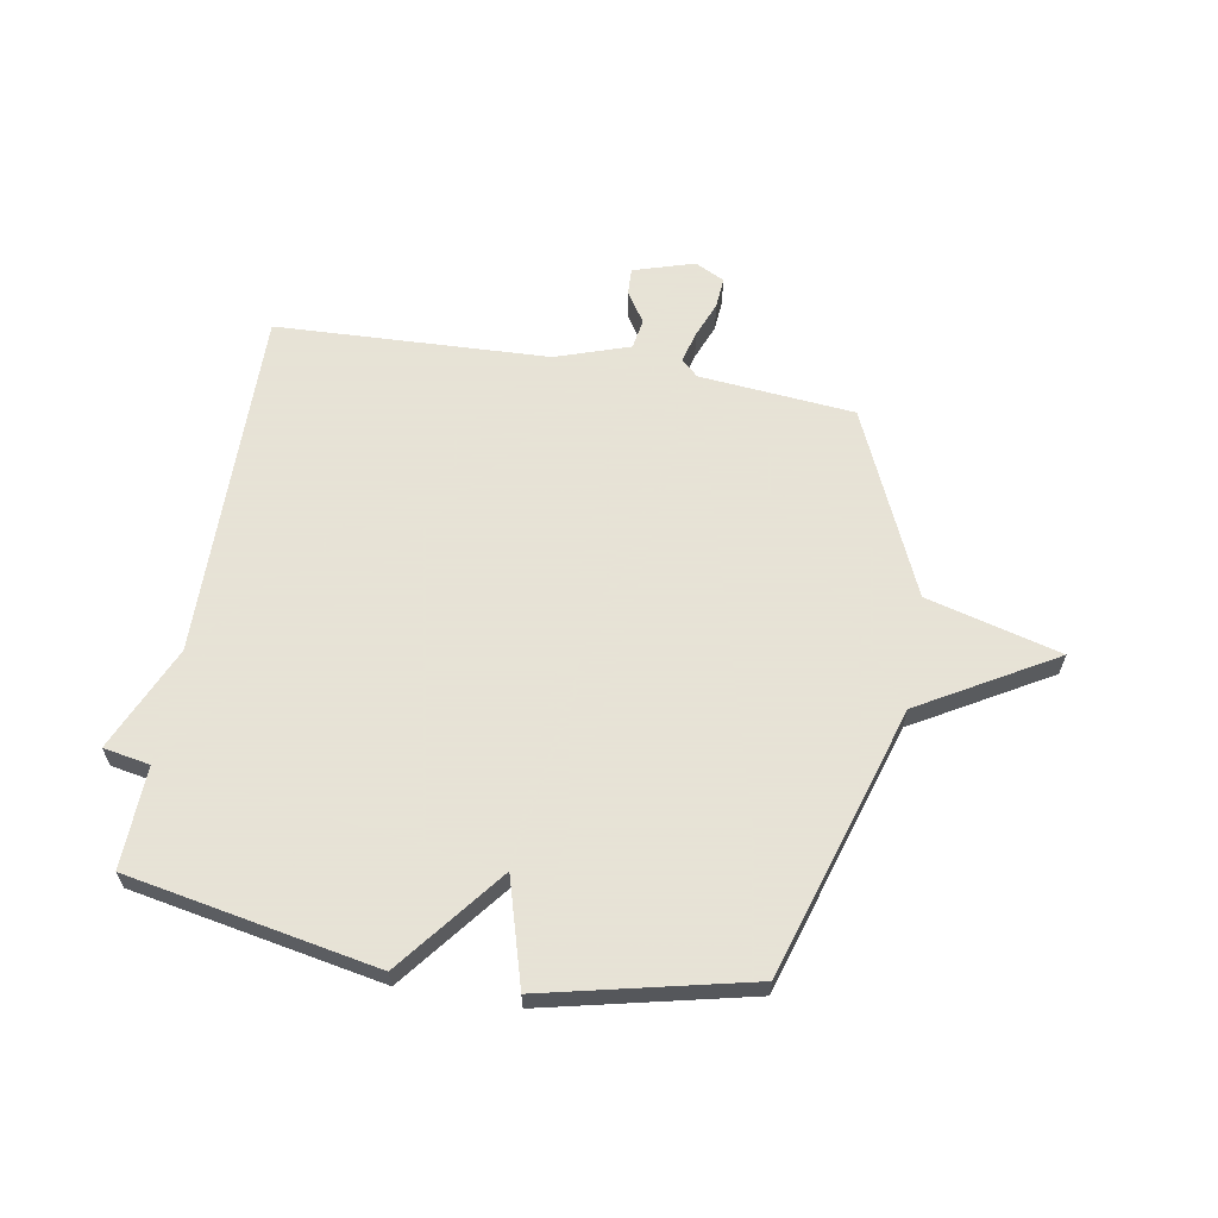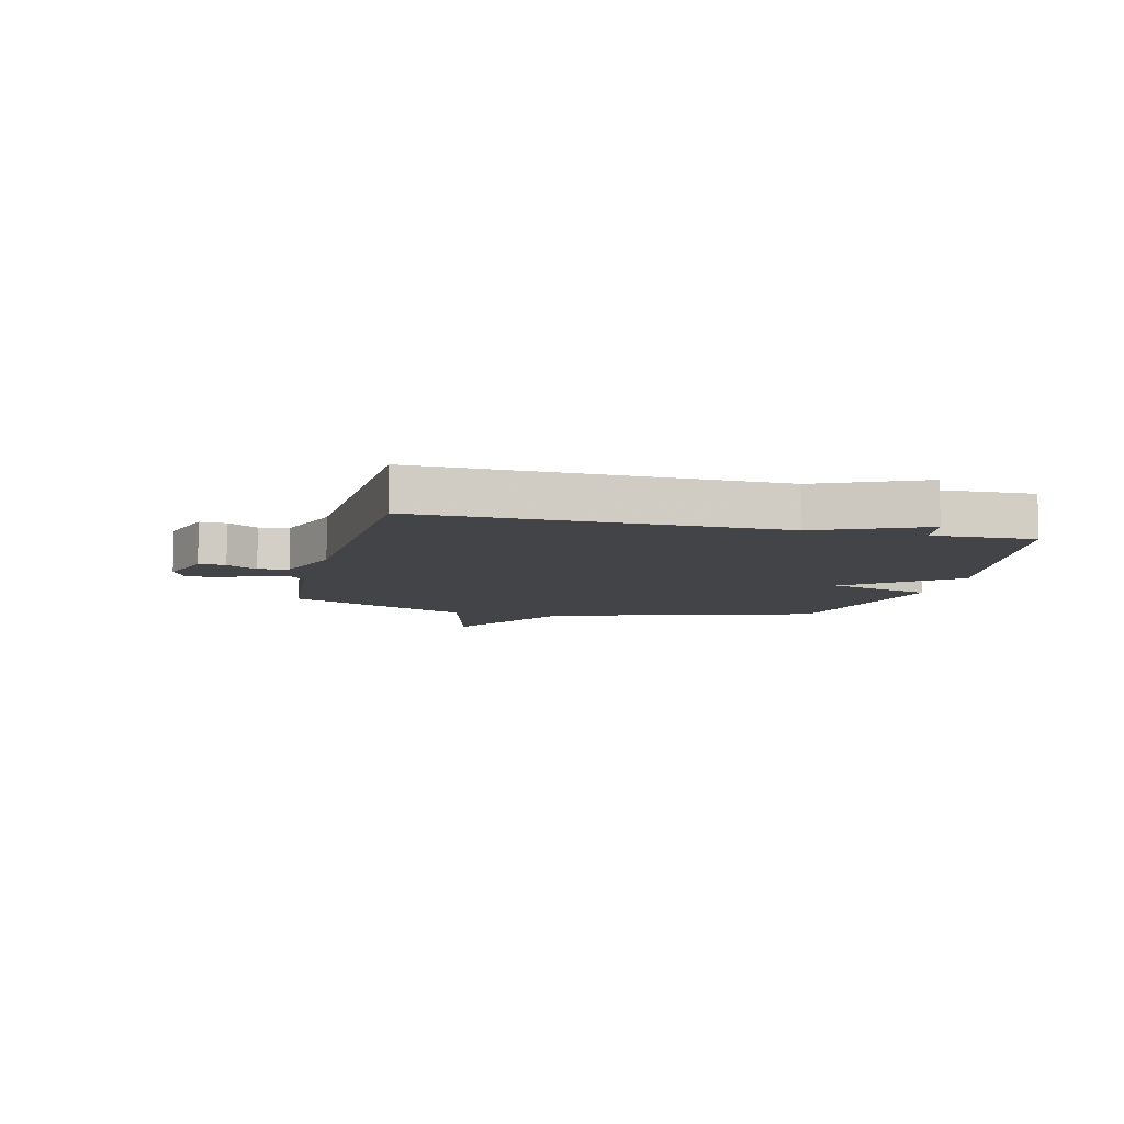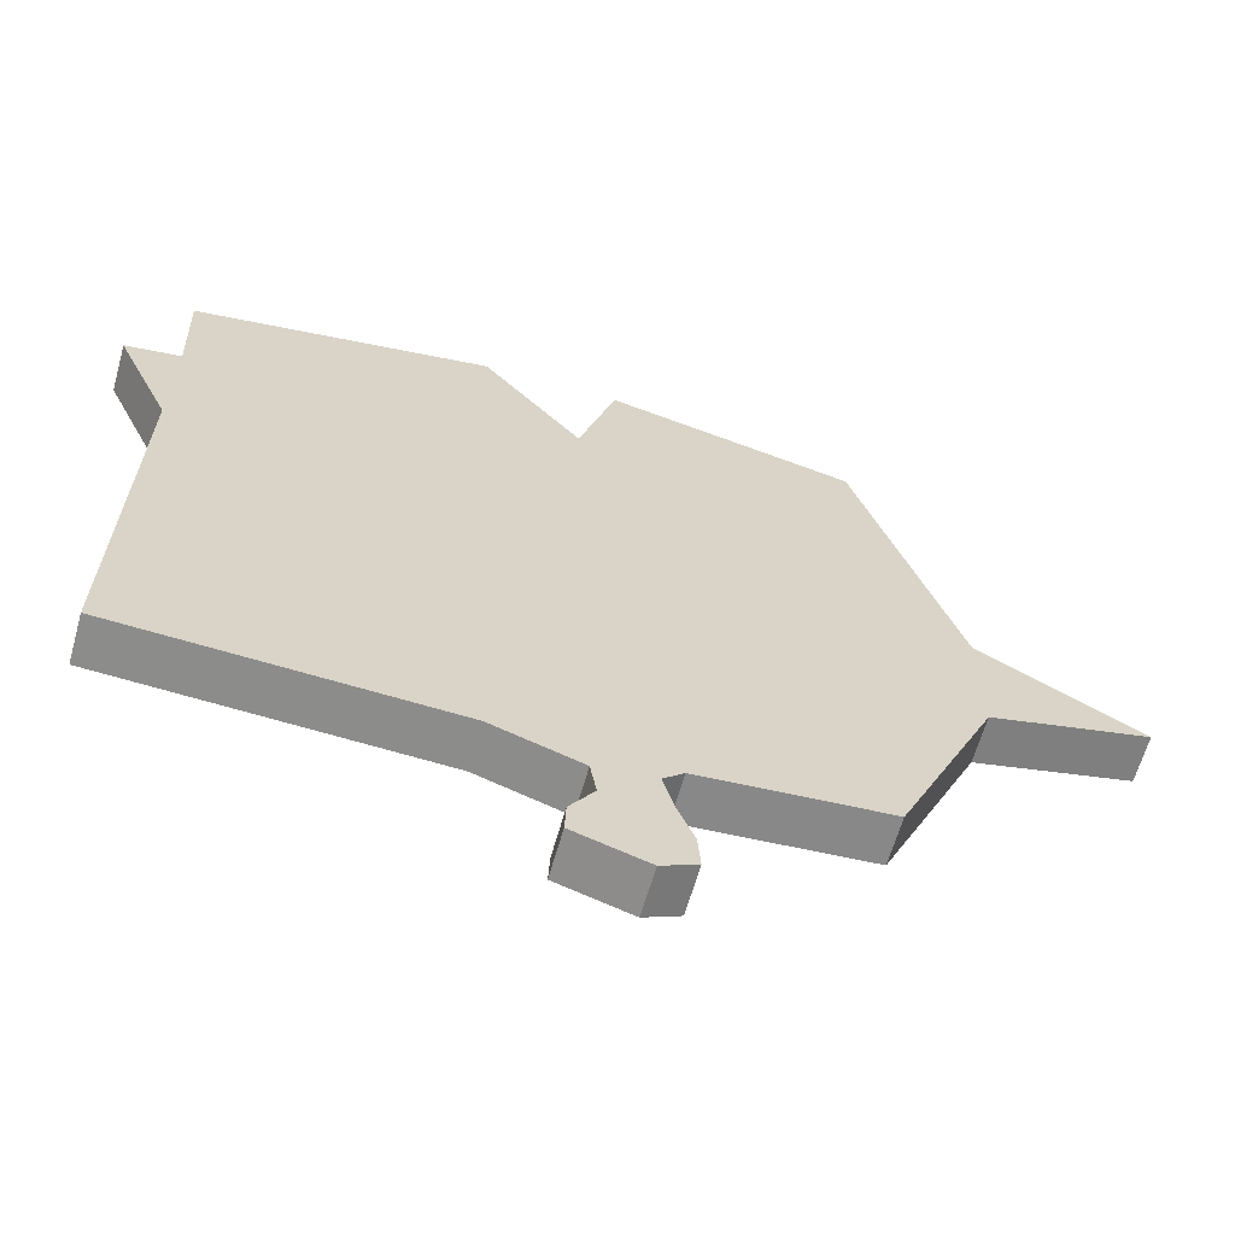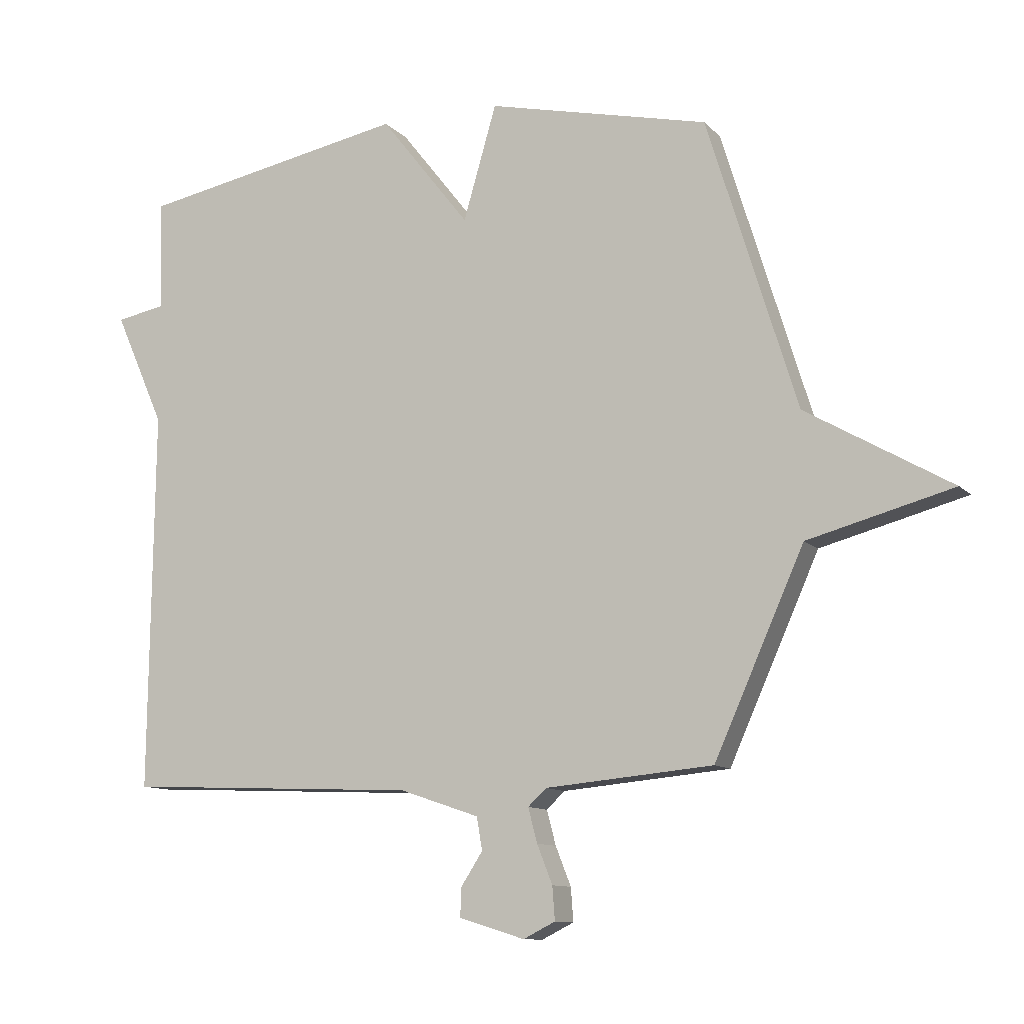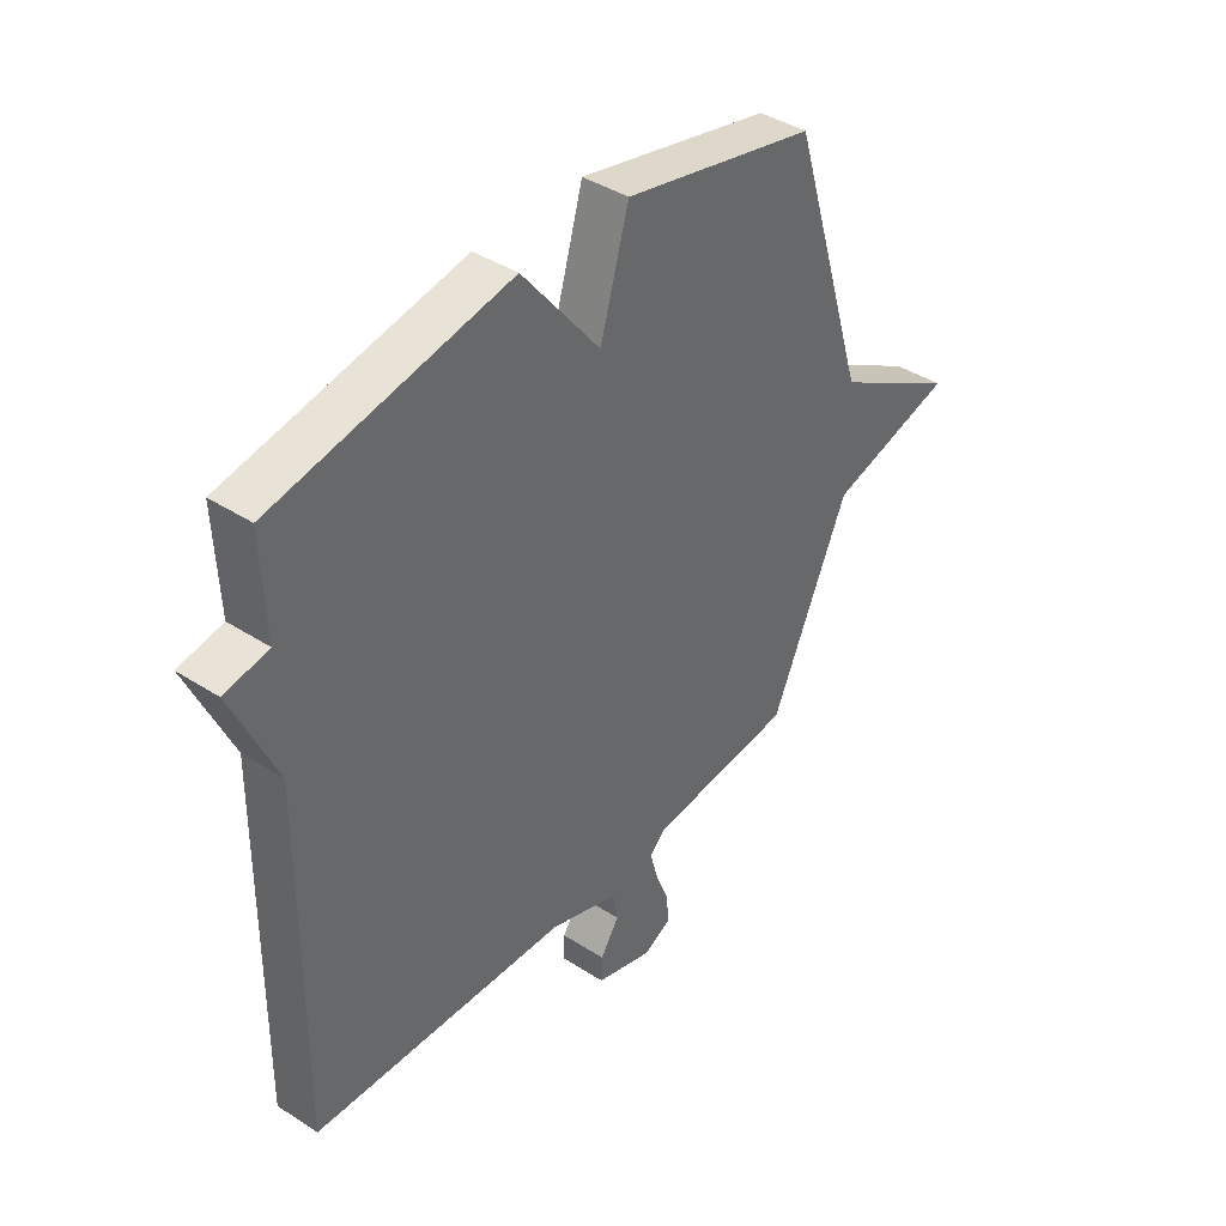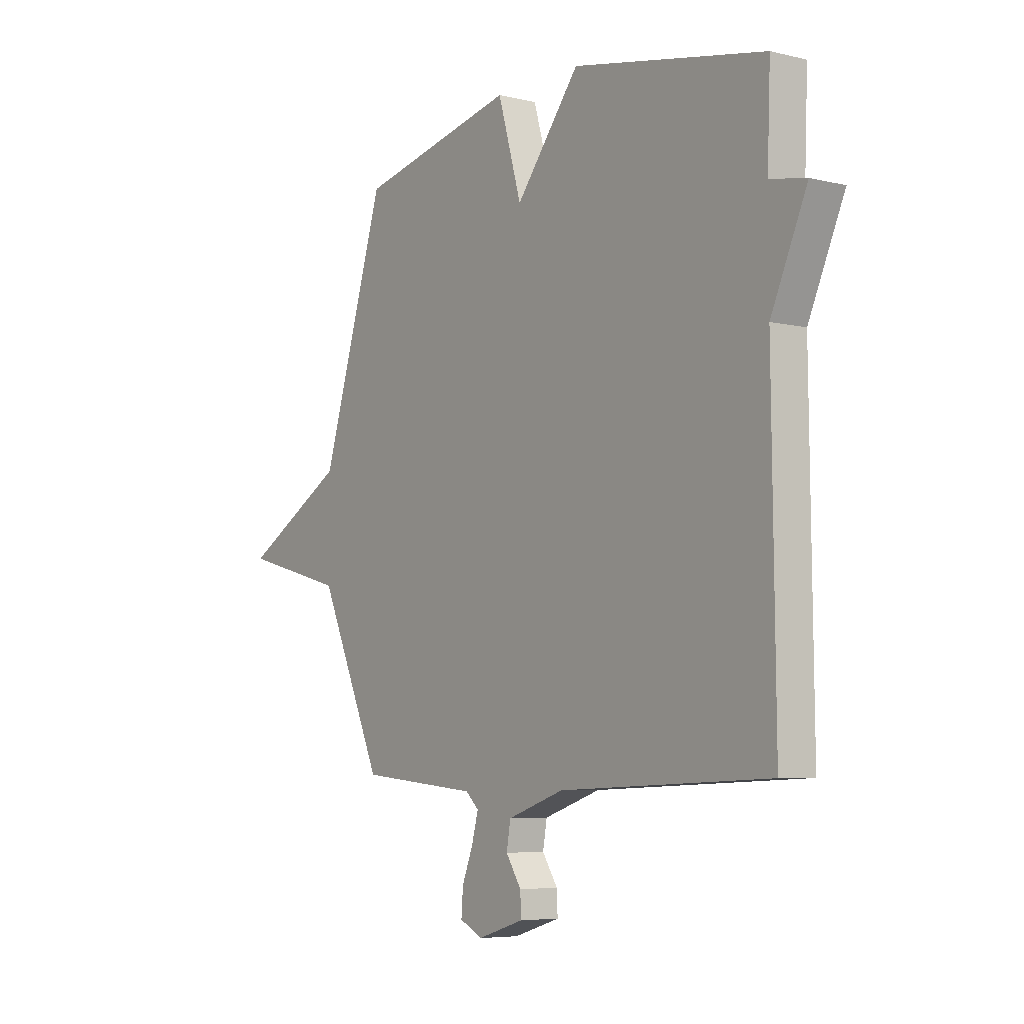
<metadata>
{"format":"obj","ext":"obj","renderer":"f3d","projection":"perspective","resolution":1024,"background":"white","views":[{"elev":62.8,"azim":9.9,"up":"+Y"},{"elev":-8.1,"azim":-104.0,"up":"+Y"},{"elev":-63.7,"azim":-15.8,"up":"+Z"},{"elev":-10.8,"azim":24.9,"up":"+Z"},{"elev":40.7,"azim":-51.7,"up":"+Z"},{"elev":-5.9,"azim":-126.1,"up":"+Z"}]}
</metadata>
<code>
v -0.5 0.07 0.5
v -0.061 0.07 0.583
v 0.085 0.07 0.397
v 0.139 0.07 0.583
v 0.5 0.07 0.5
v 0.646 0.07 0.026
v 0.882 0.07 -0.111
v 0.646 0.07 -0.174
v 0.5 0.07 -0.5
v 0.227 0.07 -0.525
v 0.197 0.07 -0.553
v 0.212 0.07 -0.609
v 0.237 0.07 -0.672
v 0.241 0.07 -0.726
v 0.189 0.07 -0.752
v 0.082 0.07 -0.719
v 0.084 0.07 -0.672
v 0.119 0.07 -0.618
v 0.11 0.07 -0.565
v -0.02 0.07 -0.521
v -0.5 0.07 -0.5
v -0.493 0.07 0.121
v -0.575 0.07 0.306
v -0.493 0.07 0.321
v -0.5 0 0.5
v -0.061 0 0.583
v 0.085 0 0.397
v 0.139 0 0.583
v 0.5 0 0.5
v 0.646 0 0.026
v 0.882 0 -0.111
v 0.646 0 -0.174
v 0.5 0 -0.5
v 0.227 0 -0.525
v 0.197 0 -0.553
v 0.212 0 -0.609
v 0.237 0 -0.672
v 0.241 0 -0.726
v 0.189 0 -0.752
v 0.082 0 -0.719
v 0.084 0 -0.672
v 0.119 0 -0.618
v 0.11 0 -0.565
v -0.02 0 -0.521
v -0.5 0 -0.5
v -0.493 0 0.121
v -0.575 0 0.306
v -0.493 0 0.321
f 22 23 24
f 20 21 22
f 19 20 22 24
f 16 17 18
f 15 16 18
f 14 15 18
f 13 14 18
f 12 13 18
f 11 12 18 19
f 1 2 3
f 24 1 3
f 19 24 3
f 11 19 3
f 10 11 3
f 6 7 8
f 8 9 10
f 6 8 10
f 5 6 10
f 4 5 10
f 3 4 10
f 48 47 46
f 46 45 44
f 48 46 44 43
f 42 41 40
f 42 40 39
f 42 39 38
f 42 38 37
f 42 37 36
f 43 42 36 35
f 27 26 25
f 27 25 48
f 27 48 43
f 27 43 35
f 27 35 34
f 32 31 30
f 34 33 32
f 34 32 30
f 34 30 29
f 34 29 28
f 34 28 27
f 1 25 26 2
f 2 26 27 3
f 3 27 28 4
f 4 28 29 5
f 5 29 30 6
f 6 30 31 7
f 7 31 32 8
f 8 32 33 9
f 9 33 34 10
f 10 34 35 11
f 11 35 36 12
f 12 36 37 13
f 13 37 38 14
f 14 38 39 15
f 15 39 40 16
f 16 40 41 17
f 17 41 42 18
f 18 42 43 19
f 19 43 44 20
f 20 44 45 21
f 21 45 46 22
f 22 46 47 23
f 23 47 48 24
f 24 48 25 1

</code>
